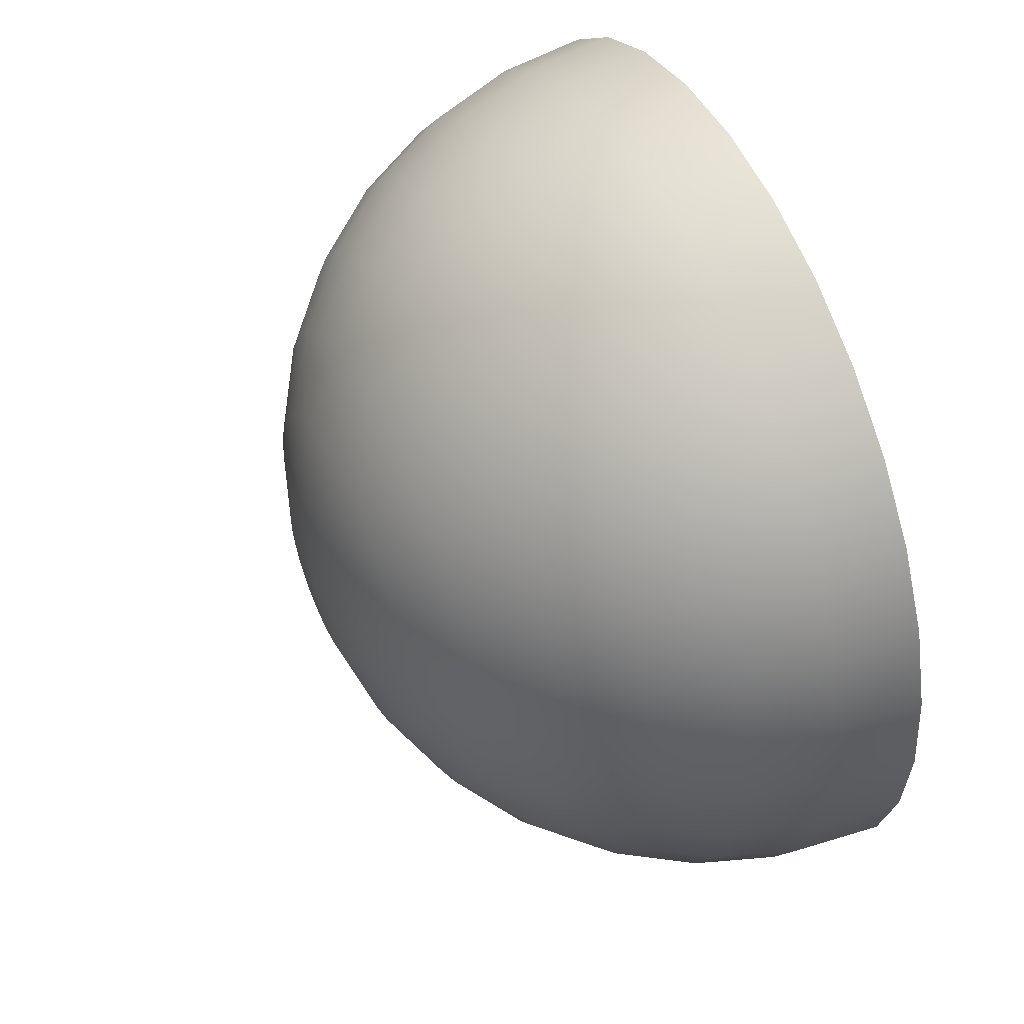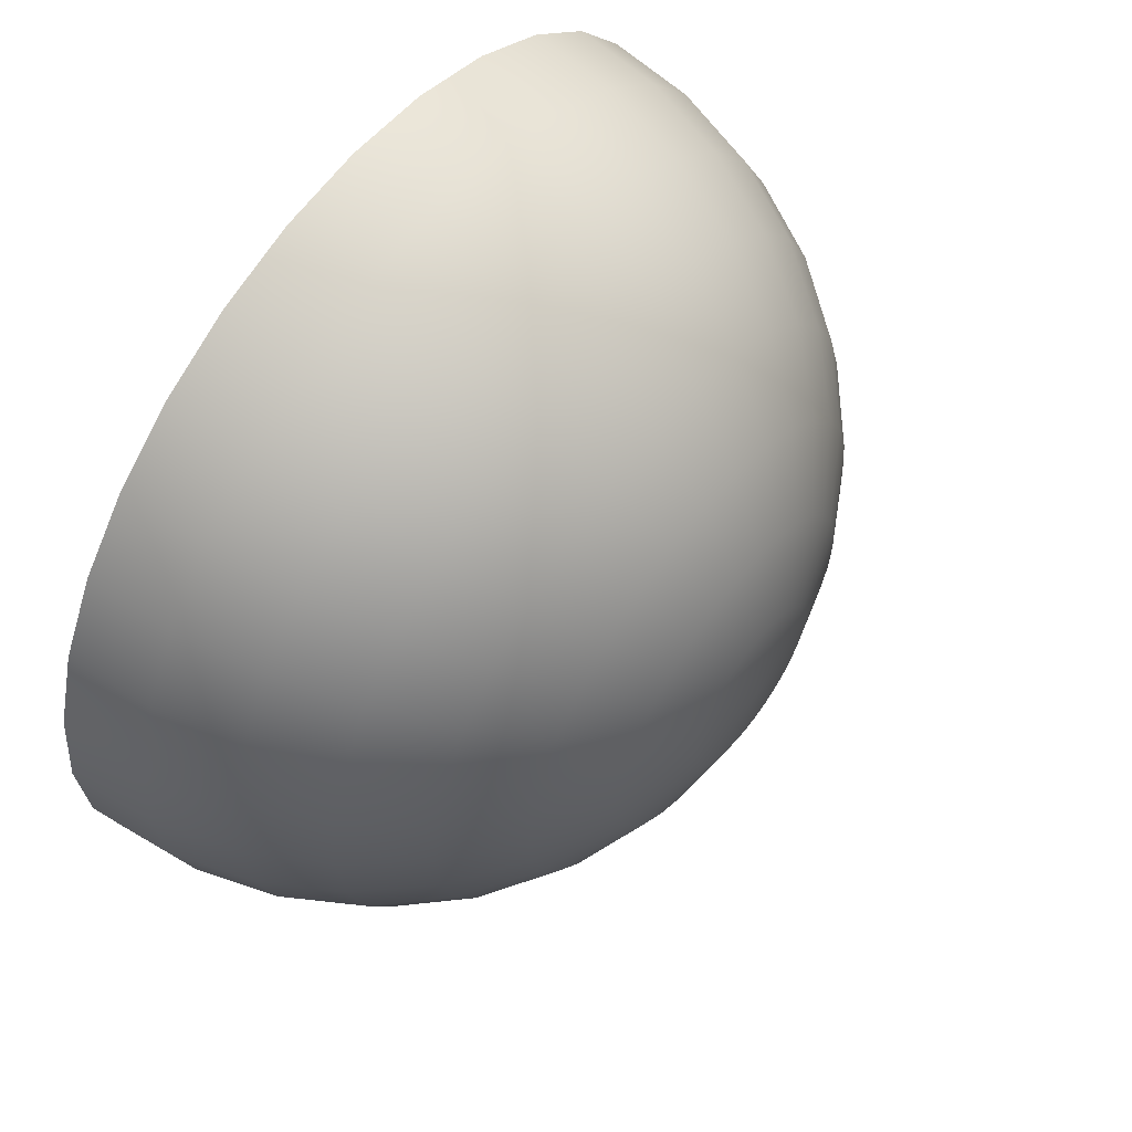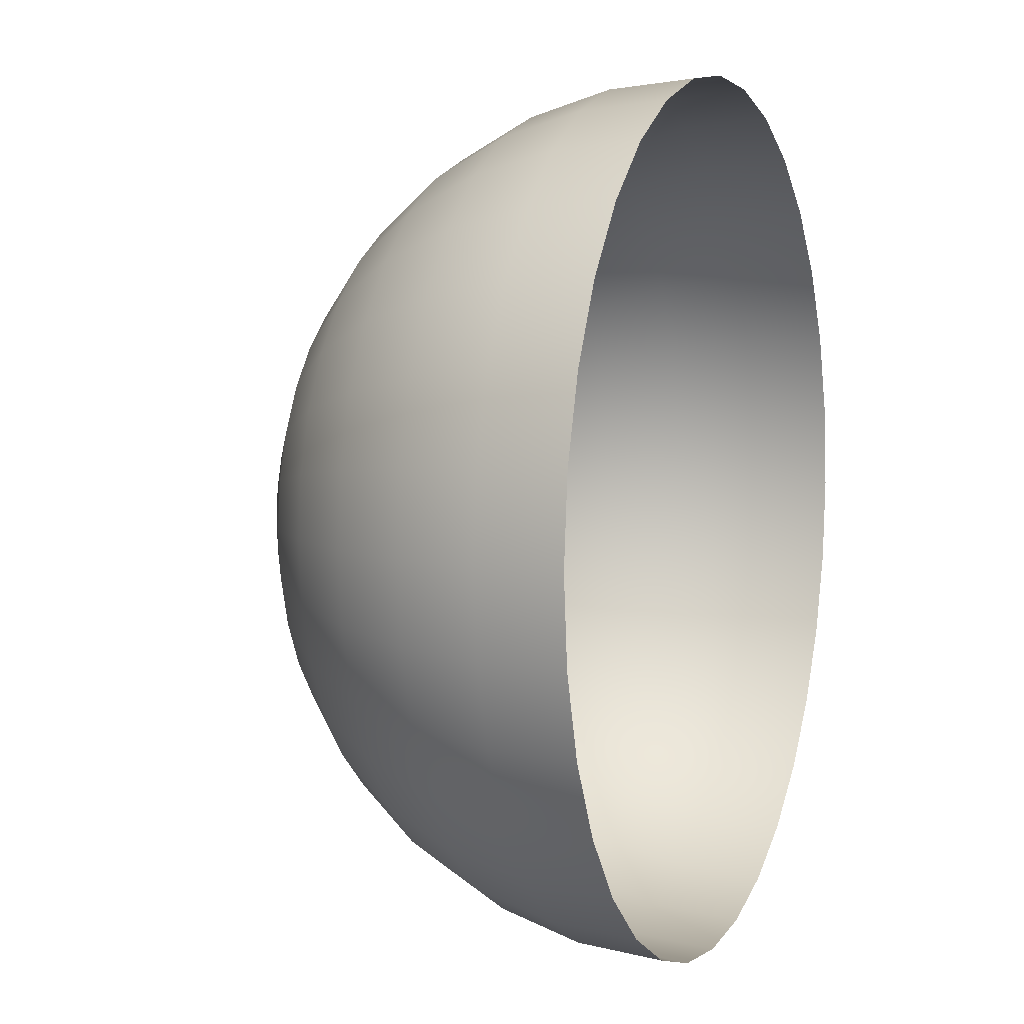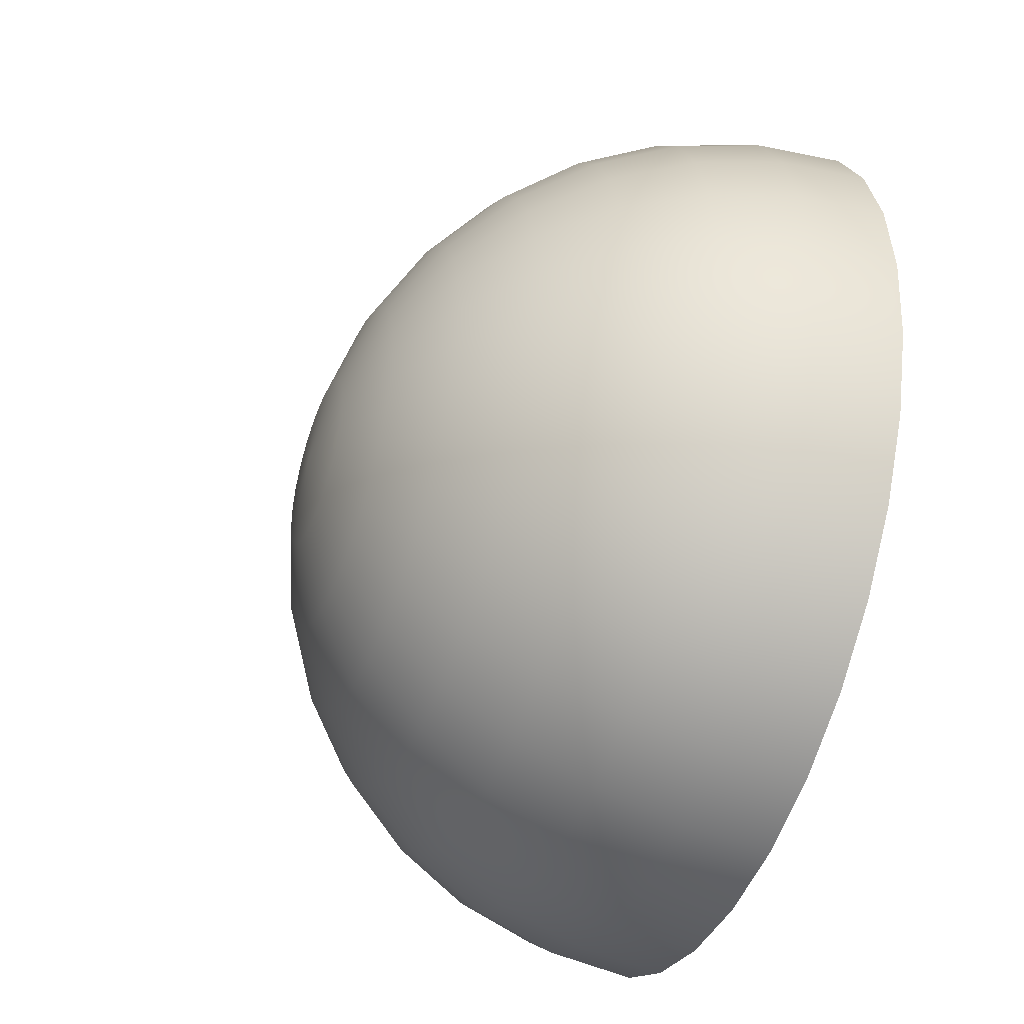
<metadata>
{"format":"obj","ext":"obj","renderer":"f3d","projection":"perspective","resolution":1024,"background":"white","views":[{"elev":51.3,"azim":-115.0,"up":"+Z"},{"elev":59.4,"azim":127.4,"up":"+Z"},{"elev":5.9,"azim":-68.5,"up":"+Z"},{"elev":-43.7,"azim":-110.6,"up":"+Z"}]}
</metadata>
<code>
v  0 1 -0
v  -0.03806 0.9808 -0.1913
v  -0 0.9808 -0.1951
v  -0.07466 0.9808 -0.1802
v  -0.1084 0.9808 -0.1622
v  -0.1379 0.9808 -0.1379
v  -0.1622 0.9808 -0.1084
v  -0.1802 0.9808 -0.07466
v  -0.1913 0.9808 -0.03806
v  -0.1951 0.9808 0
v  -0.1913 0.9808 0.03806
v  -0.1802 0.9808 0.07466
v  -0.1622 0.9808 0.1084
v  -0.1379 0.9808 0.1379
v  -0.1084 0.9808 0.1622
v  -0.07466 0.9808 0.1802
v  -0.03806 0.9808 0.1913
v  0 0.9808 0.1951
v  0.03806 0.9808 0.1913
v  0.07466 0.9808 0.1802
v  0.1084 0.9808 0.1622
v  0.1379 0.9808 0.1379
v  0.1622 0.9808 0.1084
v  0.1802 0.9808 0.07466
v  0.1913 0.9808 0.03806
v  0.1951 0.9808 -0
v  0.1913 0.9808 -0.03806
v  0.1802 0.9808 -0.07466
v  0.1622 0.9808 -0.1084
v  0.1379 0.9808 -0.1379
v  0.1084 0.9808 -0.1622
v  0.07466 0.9808 -0.1802
v  0.03806 0.9808 -0.1913
v  -0.07466 0.9239 -0.3753
v  -0 0.9239 -0.3827
v  -0.1464 0.9239 -0.3536
v  -0.2126 0.9239 -0.3182
v  -0.2706 0.9239 -0.2706
v  -0.3182 0.9239 -0.2126
v  -0.3536 0.9239 -0.1464
v  -0.3753 0.9239 -0.07466
v  -0.3827 0.9239 0
v  -0.3753 0.9239 0.07466
v  -0.3536 0.9239 0.1464
v  -0.3182 0.9239 0.2126
v  -0.2706 0.9239 0.2706
v  -0.2126 0.9239 0.3182
v  -0.1464 0.9239 0.3536
v  -0.07466 0.9239 0.3753
v  0 0.9239 0.3827
v  0.07466 0.9239 0.3753
v  0.1464 0.9239 0.3536
v  0.2126 0.9239 0.3182
v  0.2706 0.9239 0.2706
v  0.3182 0.9239 0.2126
v  0.3536 0.9239 0.1464
v  0.3753 0.9239 0.07466
v  0.3827 0.9239 -1e-06
v  0.3753 0.9239 -0.07466
v  0.3536 0.9239 -0.1464
v  0.3182 0.9239 -0.2126
v  0.2706 0.9239 -0.2706
v  0.2126 0.9239 -0.3182
v  0.1464 0.9239 -0.3536
v  0.07466 0.9239 -0.3753
v  -0.1084 0.8315 -0.5449
v  -0 0.8315 -0.5556
v  -0.2126 0.8315 -0.5133
v  -0.3087 0.8315 -0.4619
v  -0.3928 0.8315 -0.3928
v  -0.4619 0.8315 -0.3087
v  -0.5133 0.8315 -0.2126
v  -0.5449 0.8315 -0.1084
v  -0.5556 0.8315 0
v  -0.5449 0.8315 0.1084
v  -0.5133 0.8315 0.2126
v  -0.4619 0.8315 0.3087
v  -0.3928 0.8315 0.3928
v  -0.3087 0.8315 0.4619
v  -0.2126 0.8315 0.5133
v  -0.1084 0.8315 0.5449
v  1e-06 0.8315 0.5556
v  0.1084 0.8315 0.5449
v  0.2126 0.8315 0.5133
v  0.3087 0.8315 0.4619
v  0.3928 0.8315 0.3928
v  0.4619 0.8315 0.3087
v  0.5133 0.8315 0.2126
v  0.5449 0.8315 0.1084
v  0.5556 0.8315 -1e-06
v  0.5449 0.8315 -0.1084
v  0.5133 0.8315 -0.2126
v  0.4619 0.8315 -0.3087
v  0.3928 0.8315 -0.3928
v  0.3087 0.8315 -0.4619
v  0.2126 0.8315 -0.5133
v  0.1084 0.8315 -0.5449
v  -0.1379 0.7071 -0.6935
v  -0 0.7071 -0.7071
v  -0.2706 0.7071 -0.6533
v  -0.3928 0.7071 -0.5879
v  -0.5 0.7071 -0.5
v  -0.5879 0.7071 -0.3928
v  -0.6533 0.7071 -0.2706
v  -0.6935 0.7071 -0.1379
v  -0.7071 0.7071 0
v  -0.6935 0.7071 0.1379
v  -0.6533 0.7071 0.2706
v  -0.5879 0.7071 0.3928
v  -0.5 0.7071 0.5
v  -0.3928 0.7071 0.5879
v  -0.2706 0.7071 0.6533
v  -0.1379 0.7071 0.6935
v  1e-06 0.7071 0.7071
v  0.1379 0.7071 0.6935
v  0.2706 0.7071 0.6533
v  0.3928 0.7071 0.5879
v  0.5 0.7071 0.5
v  0.5879 0.7071 0.3928
v  0.6533 0.7071 0.2706
v  0.6935 0.7071 0.1379
v  0.7071 0.7071 -1e-06
v  0.6935 0.7071 -0.138
v  0.6533 0.7071 -0.2706
v  0.5879 0.7071 -0.3928
v  0.5 0.7071 -0.5
v  0.3928 0.7071 -0.5879
v  0.2706 0.7071 -0.6533
v  0.1379 0.7071 -0.6935
v  -0.1622 0.5556 -0.8155
v  -0 0.5556 -0.8315
v  -0.3182 0.5556 -0.7682
v  -0.4619 0.5556 -0.6913
v  -0.5879 0.5556 -0.5879
v  -0.6913 0.5556 -0.4619
v  -0.7682 0.5556 -0.3182
v  -0.8155 0.5556 -0.1622
v  -0.8315 0.5556 0
v  -0.8155 0.5556 0.1622
v  -0.7682 0.5556 0.3182
v  -0.6913 0.5556 0.4619
v  -0.5879 0.5556 0.5879
v  -0.4619 0.5556 0.6913
v  -0.3182 0.5556 0.7682
v  -0.1622 0.5556 0.8155
v  1e-06 0.5556 0.8315
v  0.1622 0.5556 0.8155
v  0.3182 0.5556 0.7682
v  0.4619 0.5556 0.6913
v  0.5879 0.5556 0.5879
v  0.6913 0.5556 0.4619
v  0.7682 0.5556 0.3182
v  0.8155 0.5556 0.1622
v  0.8315 0.5556 -1e-06
v  0.8155 0.5556 -0.1622
v  0.7682 0.5556 -0.3182
v  0.6913 0.5556 -0.4619
v  0.5879 0.5556 -0.5879
v  0.4619 0.5556 -0.6913
v  0.3182 0.5556 -0.7682
v  0.1622 0.5556 -0.8155
v  -0.1802 0.3827 -0.9061
v  -0 0.3827 -0.9239
v  -0.3536 0.3827 -0.8536
v  -0.5133 0.3827 -0.7682
v  -0.6533 0.3827 -0.6533
v  -0.7682 0.3827 -0.5133
v  -0.8536 0.3827 -0.3536
v  -0.9061 0.3827 -0.1802
v  -0.9239 0.3827 0
v  -0.9061 0.3827 0.1802
v  -0.8536 0.3827 0.3536
v  -0.7682 0.3827 0.5133
v  -0.6533 0.3827 0.6533
v  -0.5133 0.3827 0.7682
v  -0.3536 0.3827 0.8536
v  -0.1802 0.3827 0.9061
v  1e-06 0.3827 0.9239
v  0.1802 0.3827 0.9061
v  0.3536 0.3827 0.8536
v  0.5133 0.3827 0.7682
v  0.6533 0.3827 0.6533
v  0.7682 0.3827 0.5133
v  0.8536 0.3827 0.3536
v  0.9061 0.3827 0.1802
v  0.9239 0.3827 -1e-06
v  0.9061 0.3827 -0.1802
v  0.8536 0.3827 -0.3536
v  0.7682 0.3827 -0.5133
v  0.6533 0.3827 -0.6533
v  0.5133 0.3827 -0.7682
v  0.3536 0.3827 -0.8536
v  0.1802 0.3827 -0.9061
v  -0.1913 0.1951 -0.9619
v  -0 0.1951 -0.9808
v  -0.3753 0.1951 -0.9061
v  -0.5449 0.1951 -0.8155
v  -0.6935 0.1951 -0.6935
v  -0.8155 0.1951 -0.5449
v  -0.9061 0.1951 -0.3753
v  -0.9619 0.1951 -0.1913
v  -0.9808 0.1951 0
v  -0.9619 0.1951 0.1913
v  -0.9061 0.1951 0.3753
v  -0.8155 0.1951 0.5449
v  -0.6935 0.1951 0.6935
v  -0.5449 0.1951 0.8155
v  -0.3753 0.1951 0.9061
v  -0.1913 0.1951 0.9619
v  1e-06 0.1951 0.9808
v  0.1913 0.1951 0.9619
v  0.3753 0.1951 0.9061
v  0.5449 0.1951 0.8155
v  0.6935 0.1951 0.6935
v  0.8155 0.1951 0.5449
v  0.9061 0.1951 0.3753
v  0.9619 0.1951 0.1913
v  0.9808 0.1951 -2e-06
v  0.9619 0.1951 -0.1913
v  0.9061 0.1951 -0.3753
v  0.8155 0.1951 -0.5449
v  0.6935 0.1951 -0.6935
v  0.5449 0.1951 -0.8155
v  0.3753 0.1951 -0.9061
v  0.1913 0.1951 -0.9619
v  -0.1951 0 -0.9808
v  -0 0 -1
v  -0.3827 0 -0.9239
v  -0.5556 0 -0.8315
v  -0.7071 0 -0.7071
v  -0.8315 0 -0.5556
v  -0.9239 0 -0.3827
v  -0.9808 0 -0.1951
v  -1 0 0
v  -0.9808 0 0.1951
v  -0.9239 0 0.3827
v  -0.8315 0 0.5556
v  -0.7071 0 0.7071
v  -0.5556 0 0.8315
v  -0.3827 0 0.9239
v  -0.1951 0 0.9808
v  1e-06 0 1
v  0.1951 0 0.9808
v  0.3827 0 0.9239
v  0.5556 0 0.8315
v  0.7071 0 0.7071
v  0.8315 0 0.5556
v  0.9239 0 0.3827
v  0.9808 0 0.1951
v  1 0 -2e-06
v  0.9808 0 -0.1951
v  0.9239 0 -0.3827
v  0.8315 0 -0.5556
v  0.7071 0 -0.7071
v  0.5556 0 -0.8315
v  0.3827 0 -0.9239
v  0.1951 0 -0.9808
g skydome
f 1 2 3
f 1 4 2
f 1 5 4
f 1 6 5
f 1 7 6
f 1 8 7
f 1 9 8
f 1 10 9
f 1 11 10
f 1 12 11
f 1 13 12
f 1 14 13
f 1 15 14
f 1 16 15
f 1 17 16
f 1 18 17
f 1 19 18
f 1 20 19
f 1 21 20
f 1 22 21
f 1 23 22
f 1 24 23
f 1 25 24
f 1 26 25
f 1 27 26
f 1 28 27
f 1 29 28
f 1 30 29
f 1 31 30
f 1 32 31
f 1 33 32
f 1 3 33
f 34 35 3
f 3 2 34
f 36 34 2
f 2 4 36
f 37 36 4
f 4 5 37
f 38 37 5
f 5 6 38
f 39 38 6
f 6 7 39
f 40 39 7
f 7 8 40
f 41 40 8
f 8 9 41
f 42 41 9
f 9 10 42
f 43 42 10
f 10 11 43
f 44 43 11
f 11 12 44
f 45 44 12
f 12 13 45
f 46 45 13
f 13 14 46
f 47 46 14
f 14 15 47
f 48 47 15
f 15 16 48
f 49 48 16
f 16 17 49
f 50 49 17
f 17 18 50
f 51 50 18
f 18 19 51
f 52 51 19
f 19 20 52
f 53 52 20
f 20 21 53
f 54 53 21
f 21 22 54
f 55 54 22
f 22 23 55
f 56 55 23
f 23 24 56
f 57 56 24
f 24 25 57
f 58 57 25
f 25 26 58
f 59 58 26
f 26 27 59
f 60 59 27
f 27 28 60
f 61 60 28
f 28 29 61
f 62 61 29
f 29 30 62
f 63 62 30
f 30 31 63
f 64 63 31
f 31 32 64
f 65 64 32
f 32 33 65
f 35 65 33
f 33 3 35
f 66 67 35
f 35 34 66
f 68 66 34
f 34 36 68
f 69 68 36
f 36 37 69
f 70 69 37
f 37 38 70
f 71 70 38
f 38 39 71
f 72 71 39
f 39 40 72
f 73 72 40
f 40 41 73
f 74 73 41
f 41 42 74
f 75 74 42
f 42 43 75
f 76 75 43
f 43 44 76
f 77 76 44
f 44 45 77
f 78 77 45
f 45 46 78
f 79 78 46
f 46 47 79
f 80 79 47
f 47 48 80
f 81 80 48
f 48 49 81
f 82 81 49
f 49 50 82
f 83 82 50
f 50 51 83
f 84 83 51
f 51 52 84
f 85 84 52
f 52 53 85
f 86 85 53
f 53 54 86
f 87 86 54
f 54 55 87
f 88 87 55
f 55 56 88
f 89 88 56
f 56 57 89
f 90 89 57
f 57 58 90
f 91 90 58
f 58 59 91
f 92 91 59
f 59 60 92
f 93 92 60
f 60 61 93
f 94 93 61
f 61 62 94
f 95 94 62
f 62 63 95
f 96 95 63
f 63 64 96
f 97 96 64
f 64 65 97
f 67 97 65
f 65 35 67
f 98 99 67
f 67 66 98
f 100 98 66
f 66 68 100
f 101 100 68
f 68 69 101
f 102 101 69
f 69 70 102
f 103 102 70
f 70 71 103
f 104 103 71
f 71 72 104
f 105 104 72
f 72 73 105
f 106 105 73
f 73 74 106
f 107 106 74
f 74 75 107
f 108 107 75
f 75 76 108
f 109 108 76
f 76 77 109
f 110 109 77
f 77 78 110
f 111 110 78
f 78 79 111
f 112 111 79
f 79 80 112
f 113 112 80
f 80 81 113
f 114 113 81
f 81 82 114
f 115 114 82
f 82 83 115
f 116 115 83
f 83 84 116
f 117 116 84
f 84 85 117
f 118 117 85
f 85 86 118
f 119 118 86
f 86 87 119
f 120 119 87
f 87 88 120
f 121 120 88
f 88 89 121
f 122 121 89
f 89 90 122
f 123 122 90
f 90 91 123
f 124 123 91
f 91 92 124
f 125 124 92
f 92 93 125
f 126 125 93
f 93 94 126
f 127 126 94
f 94 95 127
f 128 127 95
f 95 96 128
f 129 128 96
f 96 97 129
f 99 129 97
f 97 67 99
f 130 131 99
f 99 98 130
f 132 130 98
f 98 100 132
f 133 132 100
f 100 101 133
f 134 133 101
f 101 102 134
f 135 134 102
f 102 103 135
f 136 135 103
f 103 104 136
f 137 136 104
f 104 105 137
f 138 137 105
f 105 106 138
f 139 138 106
f 106 107 139
f 140 139 107
f 107 108 140
f 141 140 108
f 108 109 141
f 142 141 109
f 109 110 142
f 143 142 110
f 110 111 143
f 144 143 111
f 111 112 144
f 145 144 112
f 112 113 145
f 146 145 113
f 113 114 146
f 147 146 114
f 114 115 147
f 148 147 115
f 115 116 148
f 149 148 116
f 116 117 149
f 150 149 117
f 117 118 150
f 151 150 118
f 118 119 151
f 152 151 119
f 119 120 152
f 153 152 120
f 120 121 153
f 154 153 121
f 121 122 154
f 155 154 122
f 122 123 155
f 156 155 123
f 123 124 156
f 157 156 124
f 124 125 157
f 158 157 125
f 125 126 158
f 159 158 126
f 126 127 159
f 160 159 127
f 127 128 160
f 161 160 128
f 128 129 161
f 131 161 129
f 129 99 131
f 162 163 131
f 131 130 162
f 164 162 130
f 130 132 164
f 165 164 132
f 132 133 165
f 166 165 133
f 133 134 166
f 167 166 134
f 134 135 167
f 168 167 135
f 135 136 168
f 169 168 136
f 136 137 169
f 170 169 137
f 137 138 170
f 171 170 138
f 138 139 171
f 172 171 139
f 139 140 172
f 173 172 140
f 140 141 173
f 174 173 141
f 141 142 174
f 175 174 142
f 142 143 175
f 176 175 143
f 143 144 176
f 177 176 144
f 144 145 177
f 178 177 145
f 145 146 178
f 179 178 146
f 146 147 179
f 180 179 147
f 147 148 180
f 181 180 148
f 148 149 181
f 182 181 149
f 149 150 182
f 183 182 150
f 150 151 183
f 184 183 151
f 151 152 184
f 185 184 152
f 152 153 185
f 186 185 153
f 153 154 186
f 187 186 154
f 154 155 187
f 188 187 155
f 155 156 188
f 189 188 156
f 156 157 189
f 190 189 157
f 157 158 190
f 191 190 158
f 158 159 191
f 192 191 159
f 159 160 192
f 193 192 160
f 160 161 193
f 163 193 161
f 161 131 163
f 194 195 163
f 163 162 194
f 196 194 162
f 162 164 196
f 197 196 164
f 164 165 197
f 198 197 165
f 165 166 198
f 199 198 166
f 166 167 199
f 200 199 167
f 167 168 200
f 201 200 168
f 168 169 201
f 202 201 169
f 169 170 202
f 203 202 170
f 170 171 203
f 204 203 171
f 171 172 204
f 205 204 172
f 172 173 205
f 206 205 173
f 173 174 206
f 207 206 174
f 174 175 207
f 208 207 175
f 175 176 208
f 209 208 176
f 176 177 209
f 210 209 177
f 177 178 210
f 211 210 178
f 178 179 211
f 212 211 179
f 179 180 212
f 213 212 180
f 180 181 213
f 214 213 181
f 181 182 214
f 215 214 182
f 182 183 215
f 216 215 183
f 183 184 216
f 217 216 184
f 184 185 217
f 218 217 185
f 185 186 218
f 219 218 186
f 186 187 219
f 220 219 187
f 187 188 220
f 221 220 188
f 188 189 221
f 222 221 189
f 189 190 222
f 223 222 190
f 190 191 223
f 224 223 191
f 191 192 224
f 225 224 192
f 192 193 225
f 195 225 193
f 193 163 195
f 226 227 195
f 195 194 226
f 228 226 194
f 194 196 228
f 229 228 196
f 196 197 229
f 230 229 197
f 197 198 230
f 231 230 198
f 198 199 231
f 232 231 199
f 199 200 232
f 233 232 200
f 200 201 233
f 234 233 201
f 201 202 234
f 235 234 202
f 202 203 235
f 236 235 203
f 203 204 236
f 237 236 204
f 204 205 237
f 238 237 205
f 205 206 238
f 239 238 206
f 206 207 239
f 240 239 207
f 207 208 240
f 241 240 208
f 208 209 241
f 242 241 209
f 209 210 242
f 243 242 210
f 210 211 243
f 244 243 211
f 211 212 244
f 245 244 212
f 212 213 245
f 246 245 213
f 213 214 246
f 247 246 214
f 214 215 247
f 248 247 215
f 215 216 248
f 249 248 216
f 216 217 249
f 250 249 217
f 217 218 250
f 251 250 218
f 218 219 251
f 252 251 219
f 219 220 252
f 253 252 220
f 220 221 253
f 254 253 221
f 221 222 254
f 255 254 222
f 222 223 255
f 256 255 223
f 223 224 256
f 257 256 224
f 224 225 257
f 227 257 225
f 225 195 227

</code>
